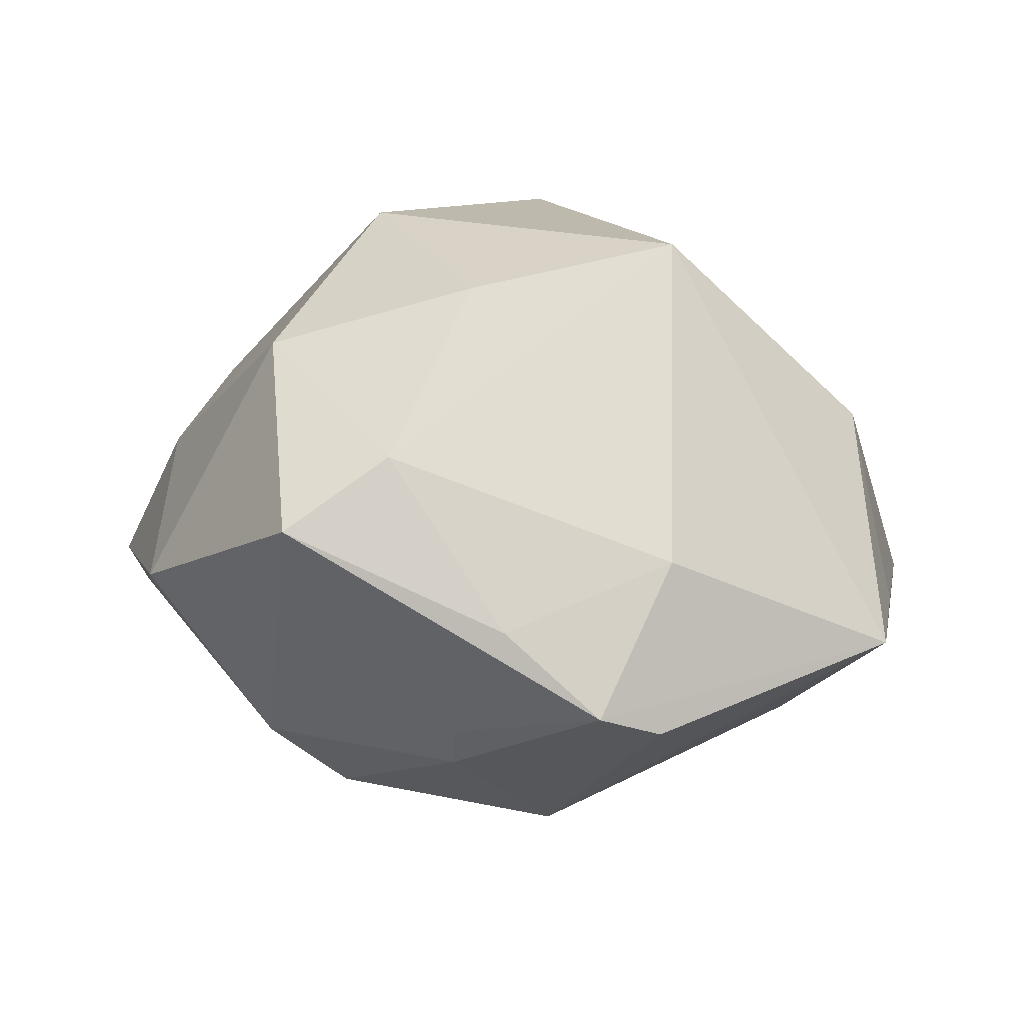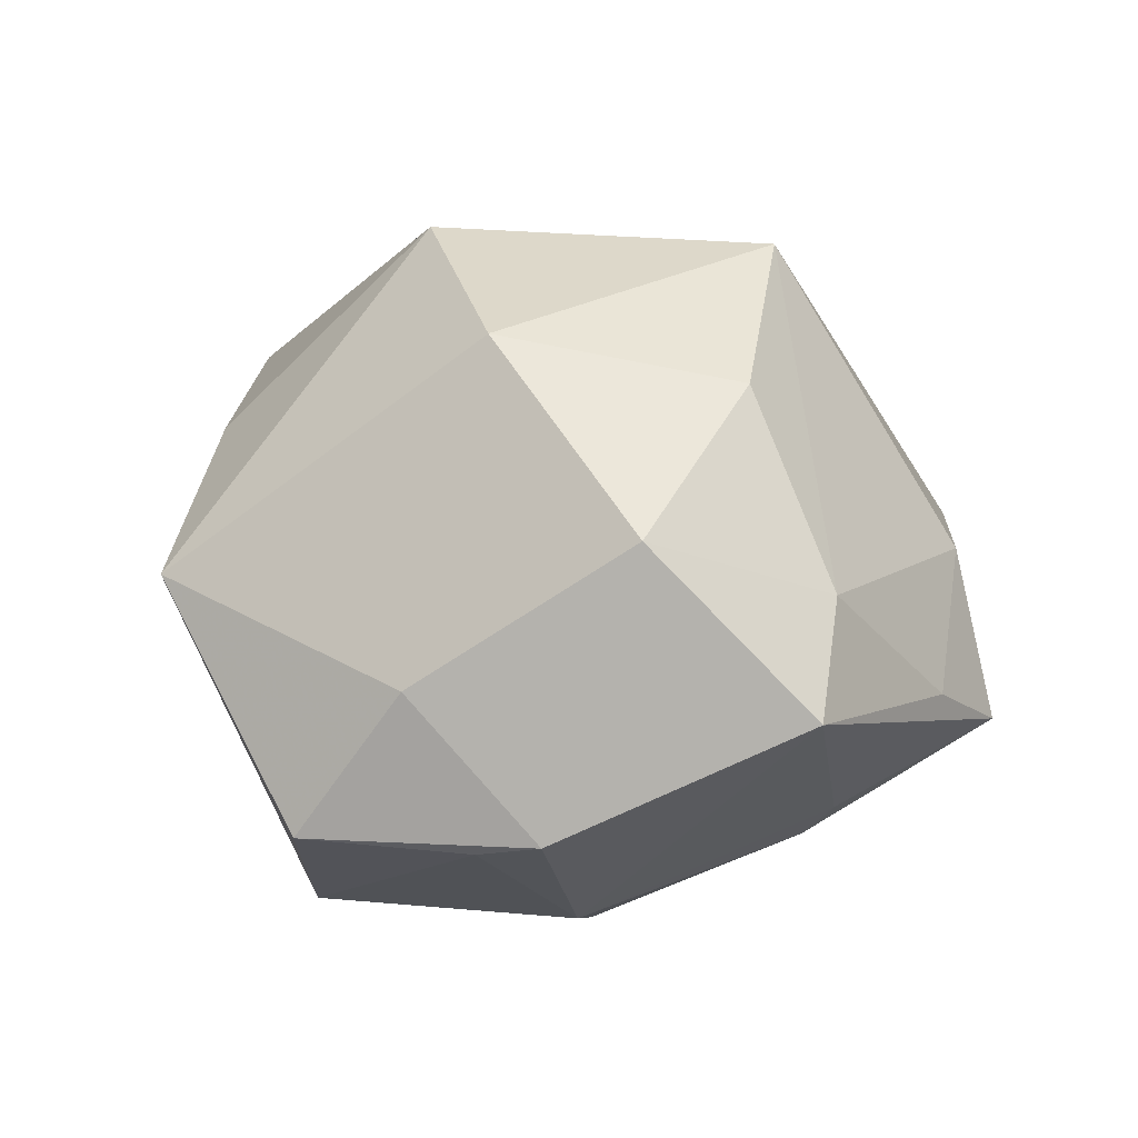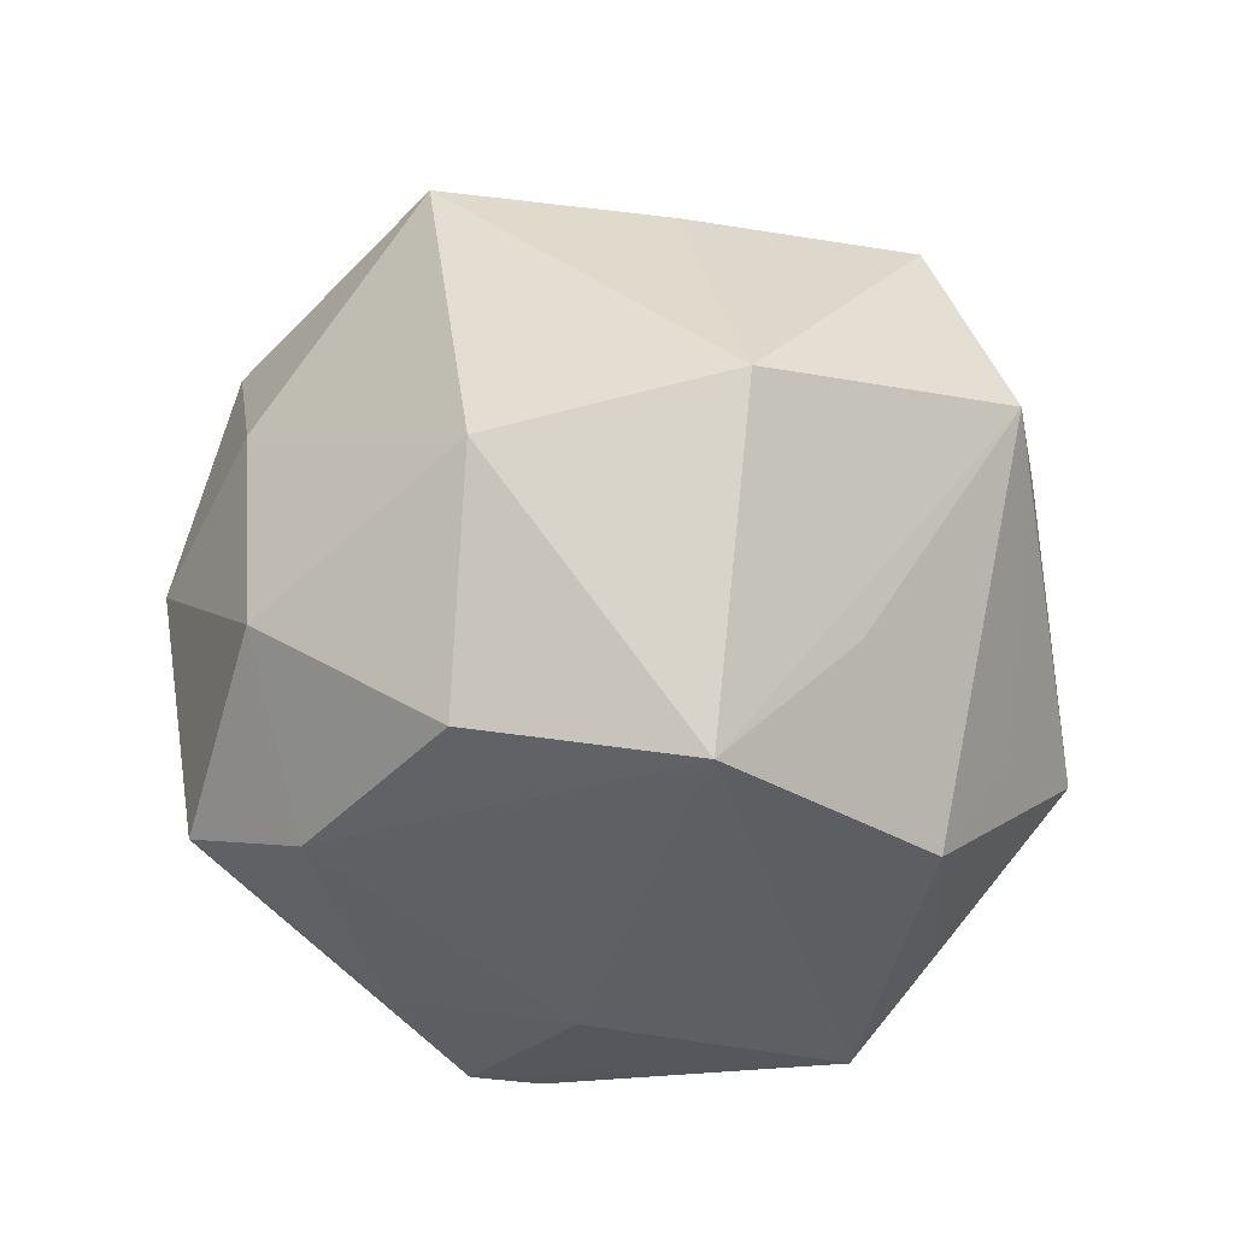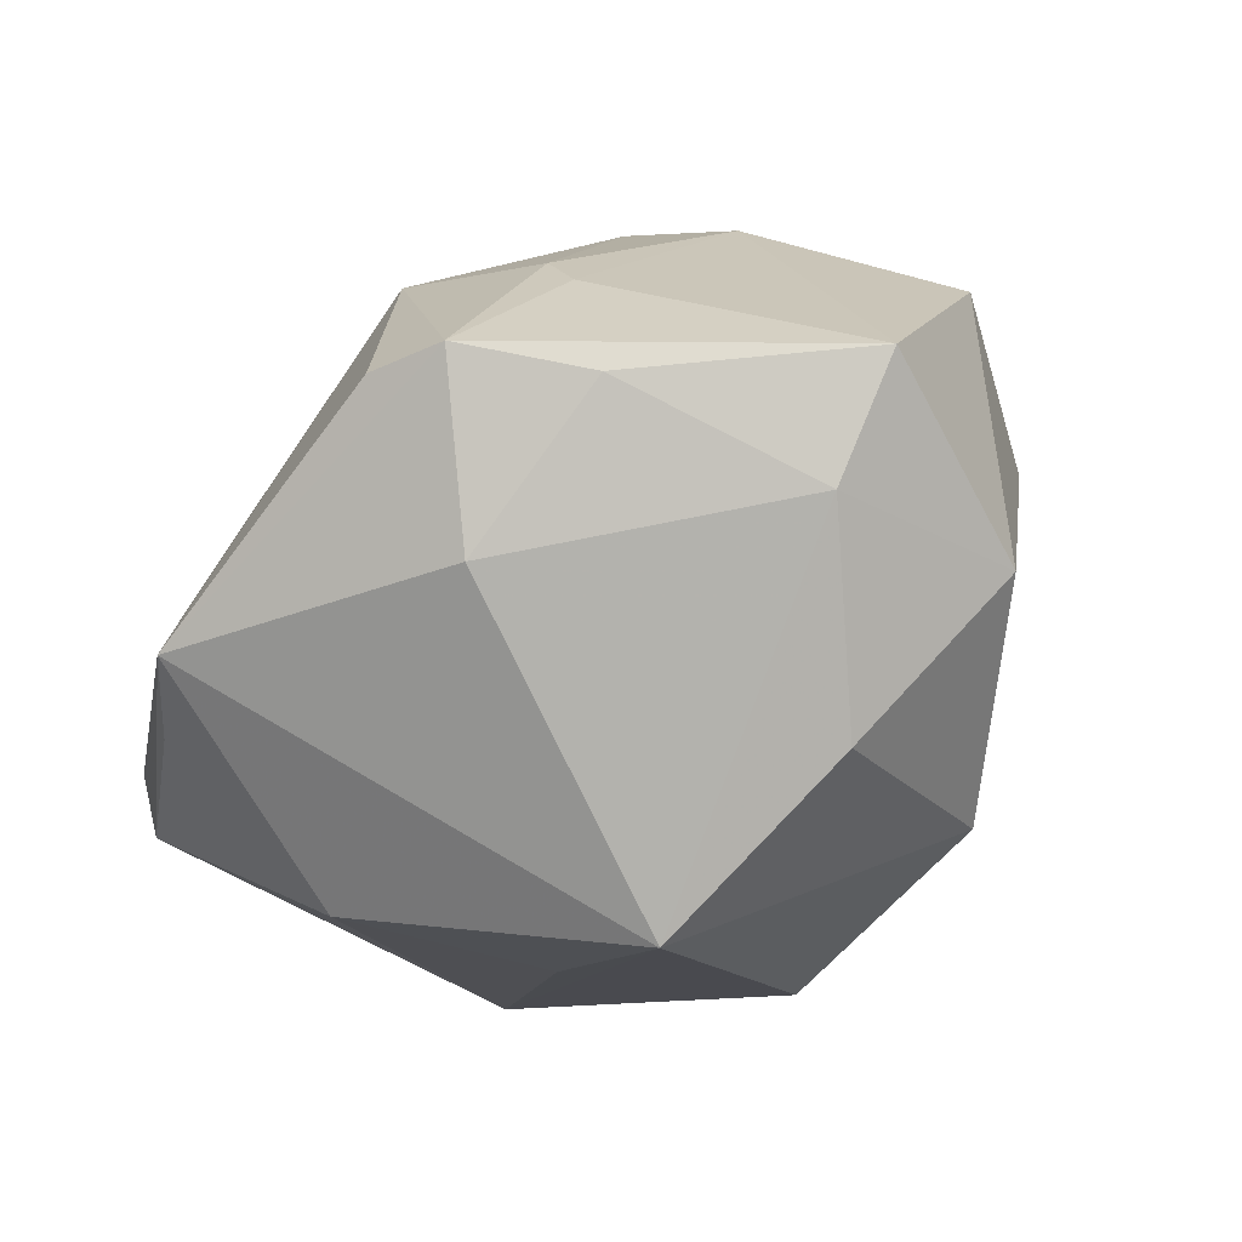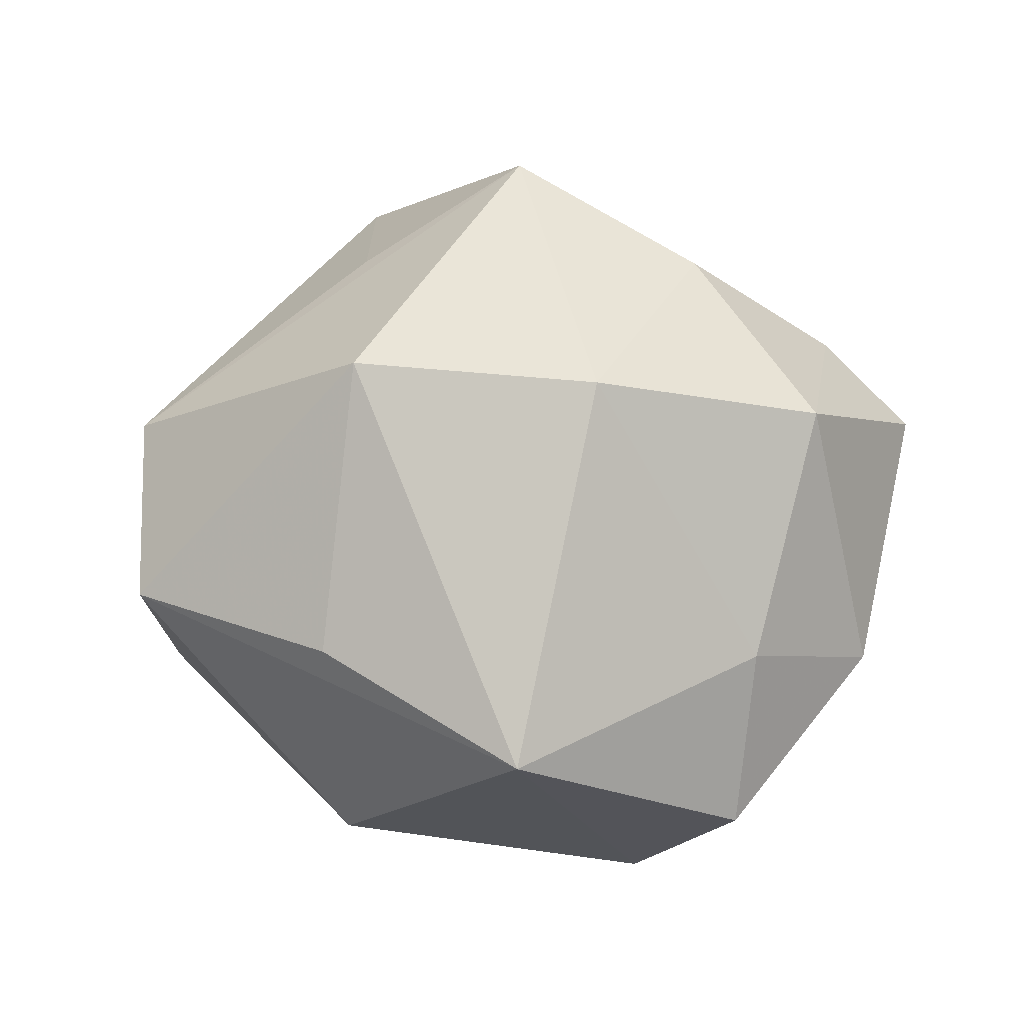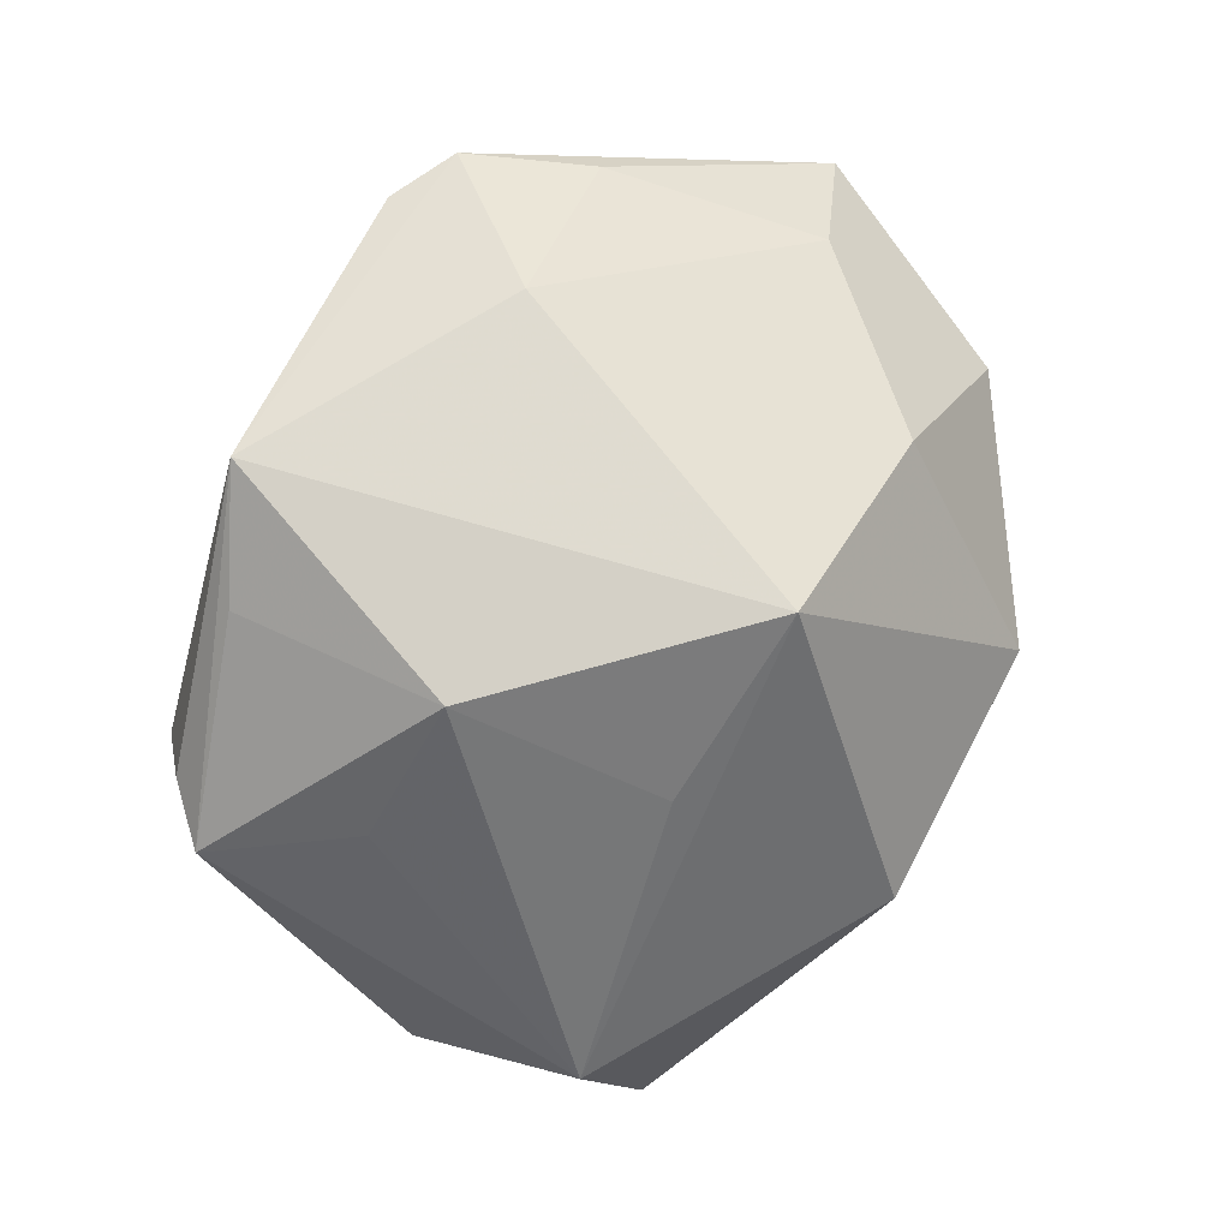
<metadata>
{"format":"obj","ext":"obj","renderer":"f3d","projection":"perspective","resolution":1024,"background":"white","views":[{"elev":16.0,"azim":-177.0,"up":"+Z"},{"elev":33.7,"azim":122.5,"up":"+Z"},{"elev":76.2,"azim":-147.8,"up":"+Z"},{"elev":61.2,"azim":-32.7,"up":"+Y"},{"elev":50.1,"azim":56.0,"up":"+Z"},{"elev":20.0,"azim":-50.7,"up":"+Y"}]}
</metadata>
<code>
v 0.01096 0.03703 0.0159
v 0.003228 0.02248 0.03096
v 0.04117 0.01524 -0.004723
v -0.03245 0.00305 -0.02352
v -0.002329 -0.01901 0.03437
v 0.03963 0.02183 -0.00211
v 0.01539 0.0002327 0.03552
v -0.01022 -0.04101 -0.01004
v -0.00142 0.04357 -0.000942
v -0.02062 -0.02855 -0.01732
v -0.00687 -0.04584 0.008584
v -0.01856 0.03634 0.004727
v 0.01646 -0.01248 -0.03662
v -0.01466 -0.02927 -0.01909
v -0.03948 0.005972 0.01357
v -0.02316 -0.005007 0.02494
v 0.02707 0.01797 -0.02184
v 0.03903 0.005668 0.009493
v -0.03976 -0.008294 0.004375
v 0.01469 -0.03458 0.01349
v 0.0189 0.01455 -0.02927
v 0.02156 0.04155 0.008949
v -0.041 -0.004264 -0.01885
v 0.0375 -0.02483 0.01105
v -0.01136 0.04529 -0.009583
v -0.02367 -0.03531 0.01481
v 0.03712 -0.007764 -0.02365
v 0.004792 0.03181 -0.01991
v 0.0001247 -0.02231 -0.02859
v 0.01097 -0.0147 -0.03517
v -0.005251 0.02428 -0.02937
v 0.04718 -0.002043 -0.006161
v -0.04694 -0.01148 -0.009825
v 0.01962 -0.03592 -0.01331
v -0.04245 0.02431 -0.007832
v -0.01829 0.01318 0.03431
v -0.04534 -0.005803 -0.01363
v -0.04413 0.01107 -0.007107
v 0.02478 0.02348 0.02492
v 0.004564 0.03524 -0.01505
v -0.02799 -0.03471 -0.002099
v -0.01758 0.0419 -0.01233
f 11 34 24
f 15 36 35
f 35 36 12
f 4 23 35
f 35 31 4
f 4 31 13
f 36 7 2
f 24 7 5
f 5 7 36
f 33 10 41
f 23 10 33
f 35 12 25
f 34 11 8
f 8 11 41
f 41 10 8
f 29 10 23
f 34 8 29
f 6 17 22
f 27 34 13
f 24 34 27
f 27 32 24
f 13 31 21
f 21 27 13
f 17 27 21
f 39 2 7
f 39 6 22
f 1 12 36
f 36 2 1
f 1 39 22
f 2 39 1
f 20 11 24
f 24 5 20
f 20 5 11
f 36 15 16
f 35 23 37
f 37 33 35
f 23 33 37
f 38 15 35
f 35 33 38
f 38 33 15
f 15 33 19
f 42 31 35
f 35 25 42
f 42 25 31
f 22 17 40
f 40 25 22
f 30 29 23
f 30 4 13
f 23 4 30
f 13 34 30
f 34 29 30
f 14 8 10
f 10 29 14
f 14 29 8
f 17 6 3
f 3 27 17
f 3 6 32
f 32 27 3
f 18 7 24
f 18 39 7
f 24 32 18
f 32 6 18
f 6 39 18
f 9 25 12
f 12 1 9
f 22 25 9
f 9 1 22
f 41 11 26
f 11 5 26
f 26 5 36
f 36 16 26
f 26 33 41
f 26 19 33
f 26 16 15
f 15 19 26
f 17 21 28
f 28 40 17
f 28 21 31
f 31 25 28
f 25 40 28

</code>
